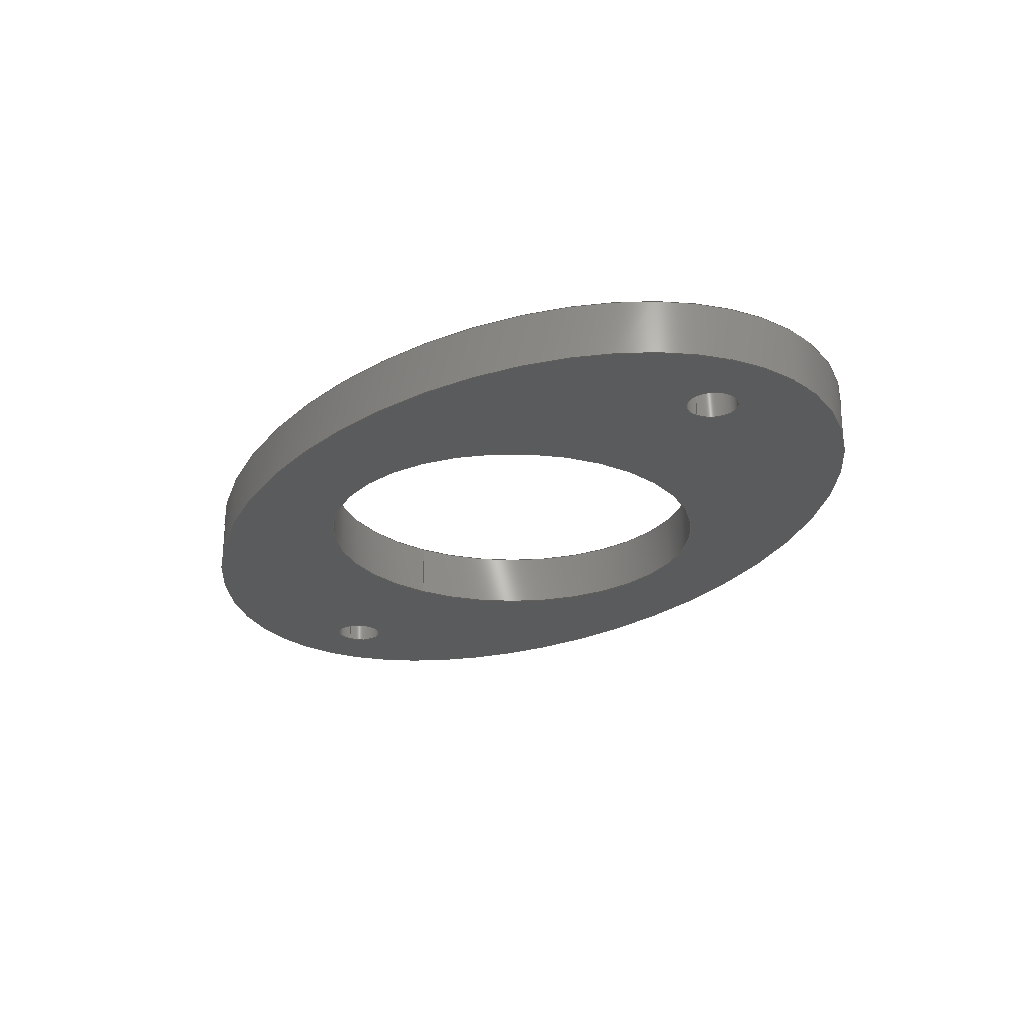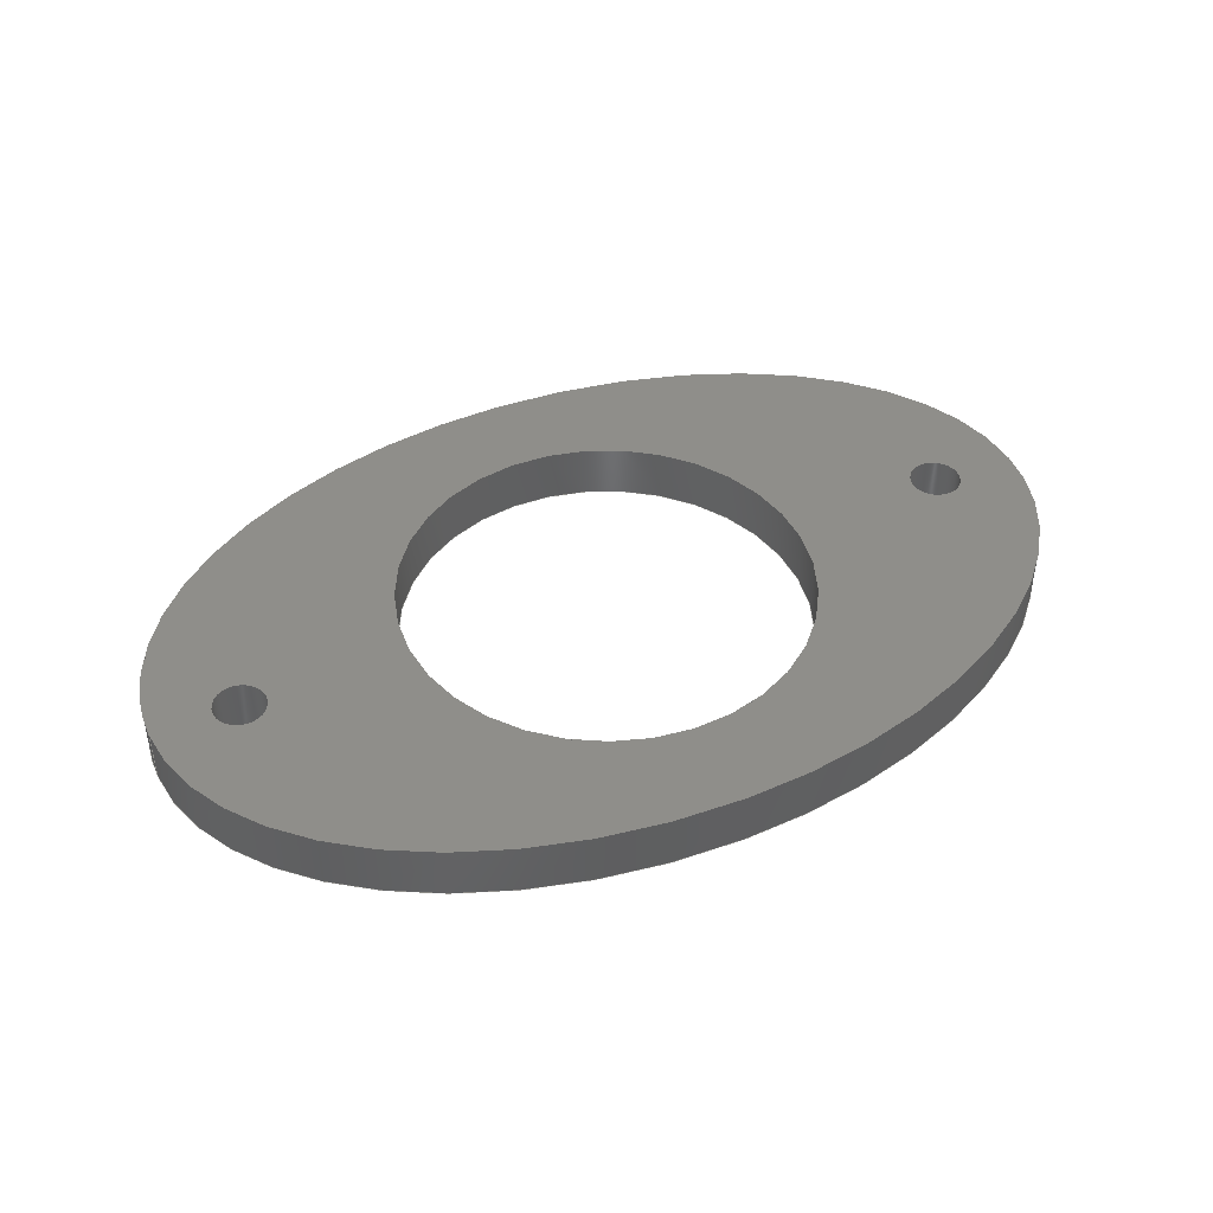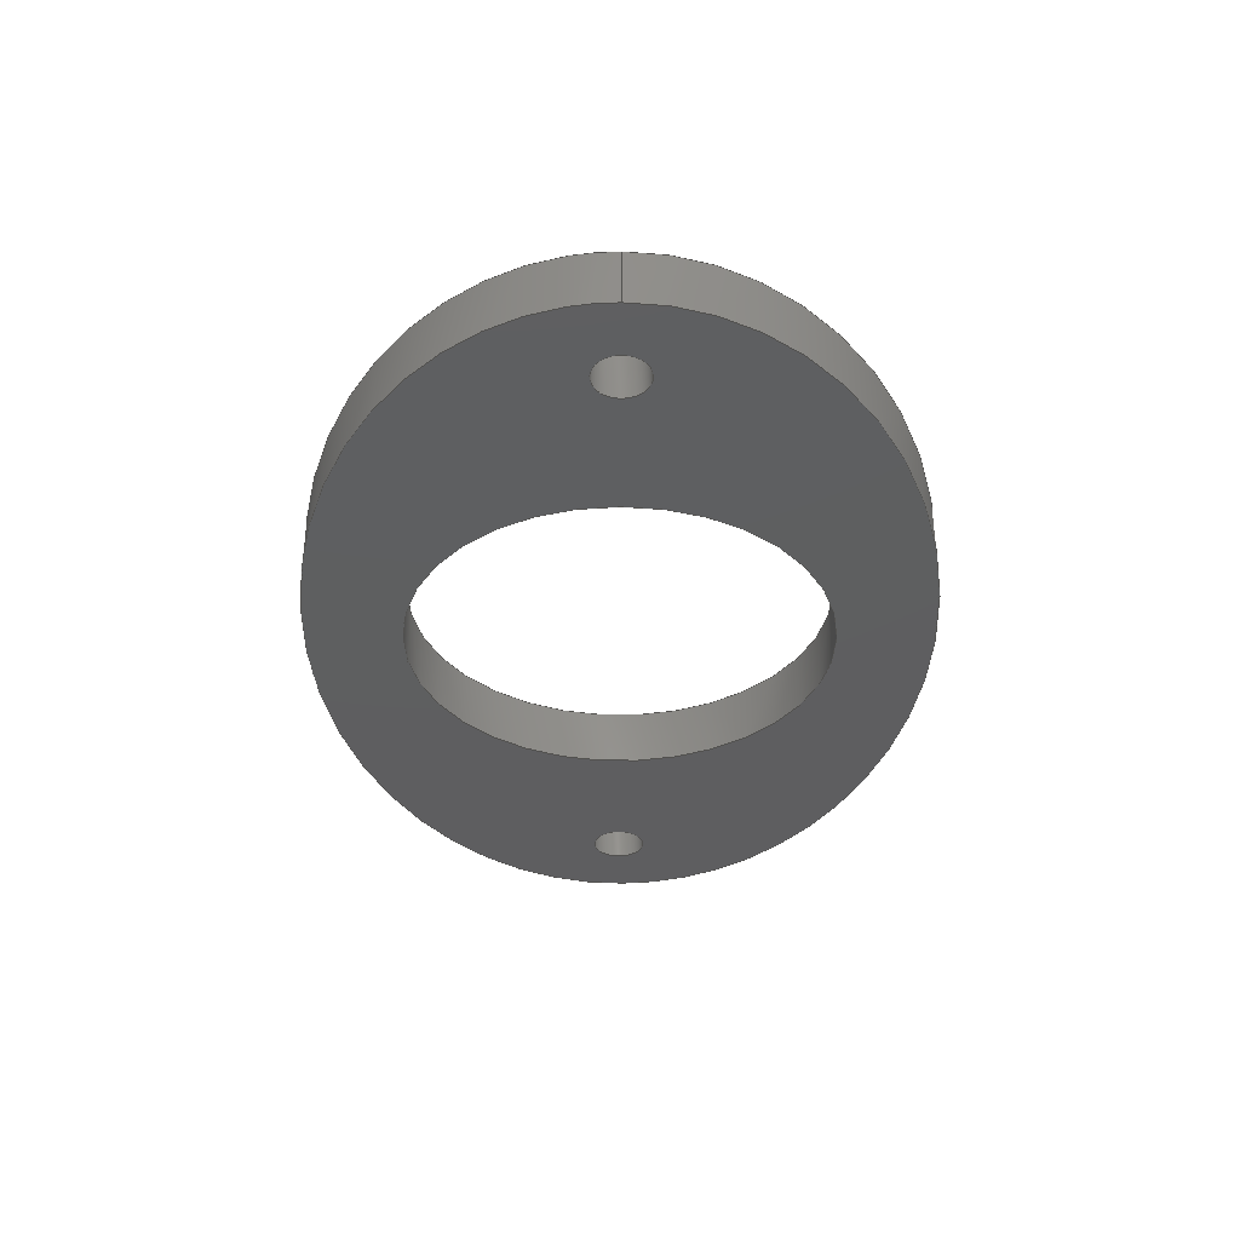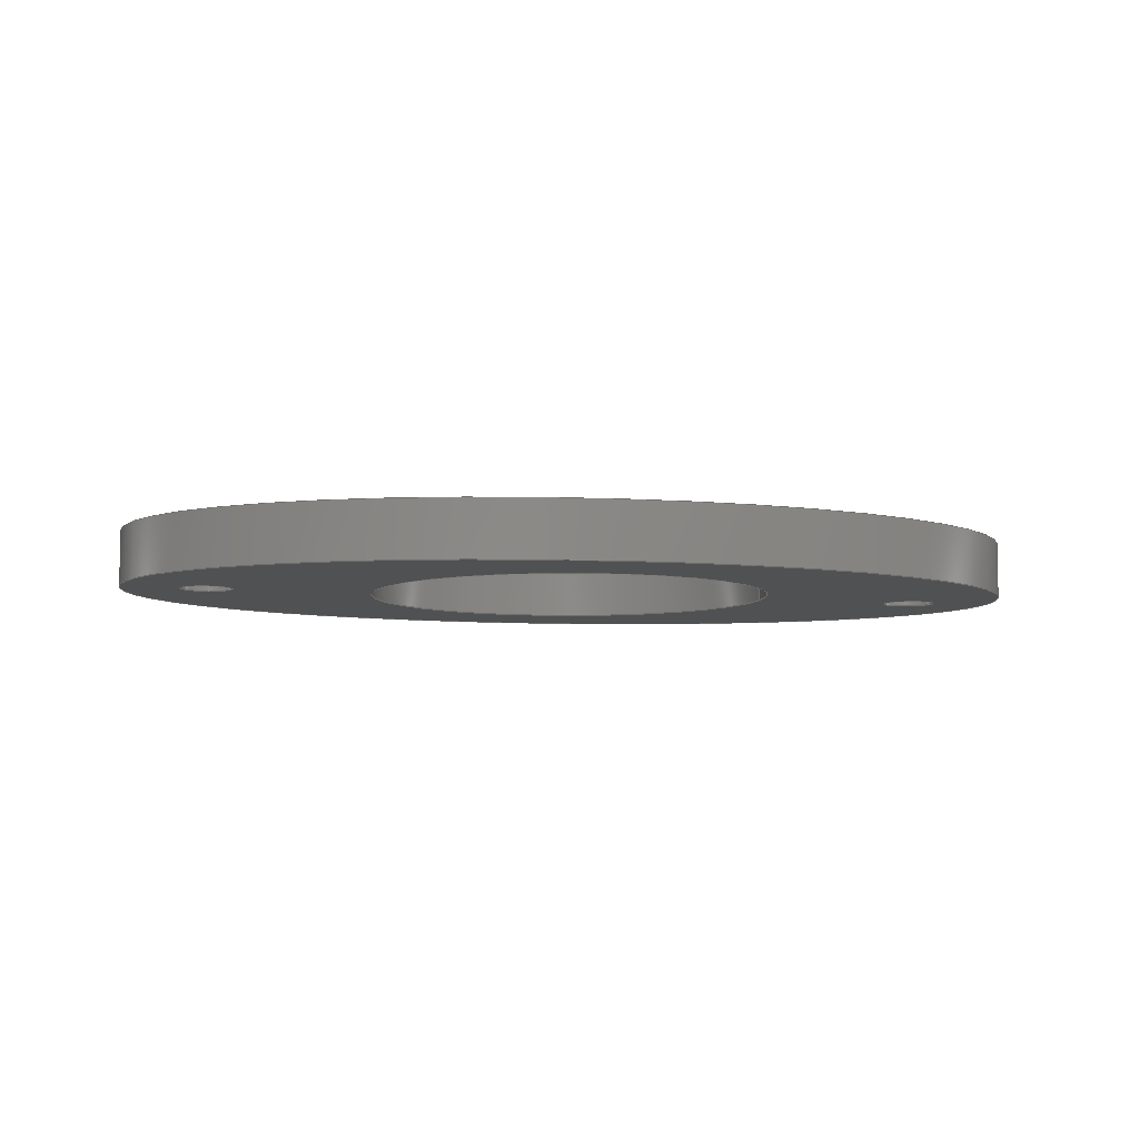
<metadata>
{"format":"step","ext":"step","renderer":"f3d","projection":"perspective","resolution":1024,"background":"white","views":[{"elev":-24.9,"azim":-122.5,"up":"+Z"},{"elev":43.8,"azim":154.6,"up":"+Z"},{"elev":-36.3,"azim":89.8,"up":"+Z"},{"elev":-6.9,"azim":-11.4,"up":"+Z"}]}
</metadata>
<code>
ISO-10303-21;
DATA;
#1=MECHANICAL_DESIGN_GEOMETRIC_PRESENTATION_REPRESENTATION('',(#4),#214);
#2=SHAPE_REPRESENTATION_RELATIONSHIP('SRR','None',#224,#3);
#3=ADVANCED_BREP_SHAPE_REPRESENTATION('',(#5),#213);
#4=STYLED_ITEM('',(#233),#5);
#5=MANIFOLD_SOLID_BREP('Solid1',#102);
#6=FACE_BOUND('',#28,.T.);
#7=FACE_BOUND('',#29,.T.);
#8=FACE_BOUND('',#30,.T.);
#9=FACE_BOUND('',#32,.T.);
#10=FACE_BOUND('',#33,.T.);
#11=FACE_BOUND('',#34,.T.);
#12=PLANE('',#133);
#13=PLANE('',#134);
#14=ELLIPSE('',#131,0.9638,0.629);
#15=ELLIPSE('',#132,0.9638,0.629);
#16=(
BOUNDED_SURFACE()
B_SPLINE_SURFACE(1,2,((#186,#187,#188,#189,#190,#191,#192,#193,#194),(#195,
#196,#197,#198,#199,#200,#201,#202,#203)),.UNSPECIFIED.,.F.,.T.,.F.)
B_SPLINE_SURFACE_WITH_KNOTS((2,2),(3,2,2,2,3),(-1.764e-34,0.1226),
(-3.142,-1.571,0,1.571,3.142),
 .UNSPECIFIED.)
GEOMETRIC_REPRESENTATION_ITEM()
RATIONAL_B_SPLINE_SURFACE(((1,0.7071,1,0.7071,1,
0.7071,1,0.7071,1),(1,0.7071,1,0.7071,
1,0.7071,1,0.7071,1)))
REPRESENTATION_ITEM('')
SURFACE()
);
#17=FACE_OUTER_BOUND('',#23,.T.);
#18=FACE_OUTER_BOUND('',#24,.T.);
#19=FACE_OUTER_BOUND('',#25,.T.);
#20=FACE_OUTER_BOUND('',#26,.T.);
#21=FACE_OUTER_BOUND('',#27,.T.);
#22=FACE_OUTER_BOUND('',#31,.T.);
#23=EDGE_LOOP('',(#69,#70,#71,#72));
#24=EDGE_LOOP('',(#73,#74,#75,#76));
#25=EDGE_LOOP('',(#77,#78,#79,#80));
#26=EDGE_LOOP('',(#81,#82,#83,#84));
#27=EDGE_LOOP('',(#85));
#28=EDGE_LOOP('',(#86));
#29=EDGE_LOOP('',(#87));
#30=EDGE_LOOP('',(#88));
#31=EDGE_LOOP('',(#89));
#32=EDGE_LOOP('',(#90));
#33=EDGE_LOOP('',(#91));
#34=EDGE_LOOP('',(#92));
#35=LINE('',#172,#39);
#36=LINE('',#178,#40);
#37=LINE('',#184,#41);
#38=LINE('',#207,#42);
#39=VECTOR('',#141,0.05512);
#40=VECTOR('',#148,0.05512);
#41=VECTOR('',#155,0.4331);
#42=VECTOR('',#160,0.9638);
#43=CIRCLE('',#123,0.05512);
#44=CIRCLE('',#124,0.05512);
#45=CIRCLE('',#126,0.05512);
#46=CIRCLE('',#127,0.05512);
#47=CIRCLE('',#129,0.4331);
#48=CIRCLE('',#130,0.4331);
#49=VERTEX_POINT('',#169);
#50=VERTEX_POINT('',#171);
#51=VERTEX_POINT('',#175);
#52=VERTEX_POINT('',#177);
#53=VERTEX_POINT('',#181);
#54=VERTEX_POINT('',#183);
#55=VERTEX_POINT('',#204);
#56=VERTEX_POINT('',#206);
#57=EDGE_CURVE('',#49,#49,#43,.T.);
#58=EDGE_CURVE('',#49,#50,#35,.T.);
#59=EDGE_CURVE('',#50,#50,#44,.T.);
#60=EDGE_CURVE('',#51,#51,#45,.T.);
#61=EDGE_CURVE('',#51,#52,#36,.T.);
#62=EDGE_CURVE('',#52,#52,#46,.T.);
#63=EDGE_CURVE('',#53,#53,#47,.T.);
#64=EDGE_CURVE('',#53,#54,#37,.T.);
#65=EDGE_CURVE('',#54,#54,#48,.T.);
#66=EDGE_CURVE('',#55,#55,#14,.T.);
#67=EDGE_CURVE('',#55,#56,#38,.T.);
#68=EDGE_CURVE('',#56,#56,#15,.T.);
#69=ORIENTED_EDGE('',*,*,#57,.F.);
#70=ORIENTED_EDGE('',*,*,#58,.T.);
#71=ORIENTED_EDGE('',*,*,#59,.T.);
#72=ORIENTED_EDGE('',*,*,#58,.F.);
#73=ORIENTED_EDGE('',*,*,#60,.F.);
#74=ORIENTED_EDGE('',*,*,#61,.T.);
#75=ORIENTED_EDGE('',*,*,#62,.T.);
#76=ORIENTED_EDGE('',*,*,#61,.F.);
#77=ORIENTED_EDGE('',*,*,#63,.F.);
#78=ORIENTED_EDGE('',*,*,#64,.T.);
#79=ORIENTED_EDGE('',*,*,#65,.T.);
#80=ORIENTED_EDGE('',*,*,#64,.F.);
#81=ORIENTED_EDGE('',*,*,#66,.F.);
#82=ORIENTED_EDGE('',*,*,#67,.T.);
#83=ORIENTED_EDGE('',*,*,#68,.T.);
#84=ORIENTED_EDGE('',*,*,#67,.F.);
#85=ORIENTED_EDGE('',*,*,#66,.T.);
#86=ORIENTED_EDGE('',*,*,#63,.T.);
#87=ORIENTED_EDGE('',*,*,#60,.T.);
#88=ORIENTED_EDGE('',*,*,#57,.T.);
#89=ORIENTED_EDGE('',*,*,#68,.F.);
#90=ORIENTED_EDGE('',*,*,#65,.F.);
#91=ORIENTED_EDGE('',*,*,#62,.F.);
#92=ORIENTED_EDGE('',*,*,#59,.F.);
#93=CYLINDRICAL_SURFACE('',#122,0.05512);
#94=CYLINDRICAL_SURFACE('',#125,0.05512);
#95=CYLINDRICAL_SURFACE('',#128,0.4331);
#96=ADVANCED_FACE('',(#17),#93,.F.);
#97=ADVANCED_FACE('',(#18),#94,.F.);
#98=ADVANCED_FACE('',(#19),#95,.F.);
#99=ADVANCED_FACE('',(#20),#16,.F.);
#100=ADVANCED_FACE('',(#21,#6,#7,#8),#12,.T.);
#101=ADVANCED_FACE('',(#22,#9,#10,#11),#13,.F.);
#102=CLOSED_SHELL('',(#96,#97,#98,#99,#100,#101));
#103=DERIVED_UNIT_ELEMENT(#105,1);
#104=DERIVED_UNIT_ELEMENT(#218,-3);
#105=(
MASS_UNIT()
NAMED_UNIT(*)
SI_UNIT($,.GRAM.)
);
#106=DERIVED_UNIT((#103,#104));
#107=MEASURE_REPRESENTATION_ITEM('density measure',
POSITIVE_RATIO_MEASURE(1),#106);
#108=PROPERTY_DEFINITION_REPRESENTATION(#113,#110);
#109=PROPERTY_DEFINITION_REPRESENTATION(#114,#111);
#110=REPRESENTATION('material name',(#112),#213);
#111=REPRESENTATION('density',(#107),#213);
#112=DESCRIPTIVE_REPRESENTATION_ITEM('Generisch','Generisch');
#113=PROPERTY_DEFINITION('material property','material name',#226);
#114=PROPERTY_DEFINITION('material property','density of part',#226);
#115=DATE_TIME_ROLE('creation_date');
#116=APPLIED_DATE_AND_TIME_ASSIGNMENT(#117,#115,(#226));
#117=DATE_AND_TIME(#118,#119);
#118=CALENDAR_DATE(2022,3,4);
#119=LOCAL_TIME(0,0,0,#120);
#120=COORDINATED_UNIVERSAL_TIME_OFFSET(0,0,.BEHIND.);
#121=AXIS2_PLACEMENT_3D('placement',#167,#135,#136);
#122=AXIS2_PLACEMENT_3D('',#168,#137,#138);
#123=AXIS2_PLACEMENT_3D('',#170,#139,#140);
#124=AXIS2_PLACEMENT_3D('',#173,#142,#143);
#125=AXIS2_PLACEMENT_3D('',#174,#144,#145);
#126=AXIS2_PLACEMENT_3D('',#176,#146,#147);
#127=AXIS2_PLACEMENT_3D('',#179,#149,#150);
#128=AXIS2_PLACEMENT_3D('',#180,#151,#152);
#129=AXIS2_PLACEMENT_3D('',#182,#153,#154);
#130=AXIS2_PLACEMENT_3D('',#185,#156,#157);
#131=AXIS2_PLACEMENT_3D('',#205,#158,#159);
#132=AXIS2_PLACEMENT_3D('',#208,#161,#162);
#133=AXIS2_PLACEMENT_3D('',#209,#163,#164);
#134=AXIS2_PLACEMENT_3D('',#210,#165,#166);
#135=DIRECTION('axis',(0,0,1));
#136=DIRECTION('refdir',(1,0,0));
#137=DIRECTION('center_axis',(0,0,1));
#138=DIRECTION('ref_axis',(-1,-4.866e-132,0));
#139=DIRECTION('center_axis',(-1.8e-98,-2.703e-34,
-1));
#140=DIRECTION('ref_axis',(-1,-4.866e-132,1.8e-98));
#141=DIRECTION('',(0,0,-1));
#142=DIRECTION('center_axis',(-1.8e-98,-2.703e-34,
-1));
#143=DIRECTION('ref_axis',(-1,-4.866e-132,1.8e-98));
#144=DIRECTION('center_axis',(0,0,1));
#145=DIRECTION('ref_axis',(-1,-4.866e-132,0));
#146=DIRECTION('center_axis',(-1.8e-98,-2.703e-34,
-1));
#147=DIRECTION('ref_axis',(-1,-4.866e-132,1.8e-98));
#148=DIRECTION('',(0,0,-1));
#149=DIRECTION('center_axis',(-1.8e-98,-2.703e-34,
-1));
#150=DIRECTION('ref_axis',(-1,-4.866e-132,1.8e-98));
#151=DIRECTION('center_axis',(0,0,1));
#152=DIRECTION('ref_axis',(-1,-4.866e-132,0));
#153=DIRECTION('center_axis',(-1.8e-98,-2.703e-34,
-1));
#154=DIRECTION('ref_axis',(-1,-4.866e-132,1.8e-98));
#155=DIRECTION('',(0,0,-1));
#156=DIRECTION('center_axis',(-1.8e-98,-2.703e-34,
-1));
#157=DIRECTION('ref_axis',(-1,-4.866e-132,1.8e-98));
#158=DIRECTION('center_axis',(1.8e-98,2.703e-34,
1));
#159=DIRECTION('ref_axis',(-1,-4.866e-132,1.8e-98));
#160=DIRECTION('',(0,0,-1));
#161=DIRECTION('center_axis',(1.8e-98,2.703e-34,
1));
#162=DIRECTION('ref_axis',(-1,-4.866e-132,1.8e-98));
#163=DIRECTION('center_axis',(1.8e-98,2.703e-34,
1));
#164=DIRECTION('ref_axis',(1,0,-1.8e-98));
#165=DIRECTION('center_axis',(1.8e-98,2.703e-34,
1));
#166=DIRECTION('ref_axis',(1,0,-1.8e-98));
#167=CARTESIAN_POINT('',(0,0,0));
#168=CARTESIAN_POINT('Origin',(-0.1969,-0.9843,2.66e-34));
#169=CARTESIAN_POINT('',(-0.1417,-0.9843,0.1181));
#170=CARTESIAN_POINT('Origin',(-0.1969,-0.9843,0.1181));
#171=CARTESIAN_POINT('',(-0.1417,-0.9843,2.66e-34));
#172=CARTESIAN_POINT('',(-0.1417,-0.9843,2.66e-34));
#173=CARTESIAN_POINT('Origin',(-0.1969,-0.9843,2.66e-34));
#174=CARTESIAN_POINT('Origin',(-1.764,-0.9843,2.66e-34));
#175=CARTESIAN_POINT('',(-1.709,-0.9843,0.1181));
#176=CARTESIAN_POINT('Origin',(-1.764,-0.9843,0.1181));
#177=CARTESIAN_POINT('',(-1.709,-0.9843,2.66e-34));
#178=CARTESIAN_POINT('',(-1.709,-0.9843,2.66e-34));
#179=CARTESIAN_POINT('Origin',(-1.764,-0.9843,2.66e-34));
#180=CARTESIAN_POINT('Origin',(-0.9803,-0.9843,2.66e-34));
#181=CARTESIAN_POINT('',(-0.5472,-0.9843,0.1181));
#182=CARTESIAN_POINT('Origin',(-0.9803,-0.9843,0.1181));
#183=CARTESIAN_POINT('',(-0.5472,-0.9843,2.66e-34));
#184=CARTESIAN_POINT('',(-0.5472,-0.9843,2.66e-34));
#185=CARTESIAN_POINT('Origin',(-0.9803,-0.9843,2.66e-34));
#186=CARTESIAN_POINT('Ctrl Pts',(-0.01656,-0.9843,
9.602e-35));
#187=CARTESIAN_POINT('Ctrl Pts',(-0.01656,-0.3553,
9.602e-35));
#188=CARTESIAN_POINT('Ctrl Pts',(-0.9803,-0.3553,9.602e-35));
#189=CARTESIAN_POINT('Ctrl Pts',(-1.944,-0.3553,9.602e-35));
#190=CARTESIAN_POINT('Ctrl Pts',(-1.944,-0.9843,9.602e-35));
#191=CARTESIAN_POINT('Ctrl Pts',(-1.944,-1.613,9.602e-35));
#192=CARTESIAN_POINT('Ctrl Pts',(-0.9803,-1.613,9.602e-35));
#193=CARTESIAN_POINT('Ctrl Pts',(-0.01656,-1.613,
9.602e-35));
#194=CARTESIAN_POINT('Ctrl Pts',(-0.01656,-0.9843,
9.602e-35));
#195=CARTESIAN_POINT('Ctrl Pts',(-0.01656,-0.9843,
0.1181));
#196=CARTESIAN_POINT('Ctrl Pts',(-0.01656,-0.3553,
0.1181));
#197=CARTESIAN_POINT('Ctrl Pts',(-0.9803,-0.3553,0.1181));
#198=CARTESIAN_POINT('Ctrl Pts',(-1.944,-0.3553,0.1181));
#199=CARTESIAN_POINT('Ctrl Pts',(-1.944,-0.9843,0.1181));
#200=CARTESIAN_POINT('Ctrl Pts',(-1.944,-1.613,0.1181));
#201=CARTESIAN_POINT('Ctrl Pts',(-0.9803,-1.613,0.1181));
#202=CARTESIAN_POINT('Ctrl Pts',(-0.01656,-1.613,
0.1181));
#203=CARTESIAN_POINT('Ctrl Pts',(-0.01656,-0.9843,
0.1181));
#204=CARTESIAN_POINT('',(-0.01656,-0.9843,0.1181));
#205=CARTESIAN_POINT('Origin',(-0.9803,-0.9843,0.1181));
#206=CARTESIAN_POINT('',(-0.01656,-0.9843,9.602e-35));
#207=CARTESIAN_POINT('',(-0.01656,-0.9843,2.66e-34));
#208=CARTESIAN_POINT('Origin',(-0.9803,-0.9843,2.66e-34));
#209=CARTESIAN_POINT('Origin',(-0.9803,-0.9843,0.1181));
#210=CARTESIAN_POINT('Origin',(-0.9803,-0.9843,2.66e-34));
#211=UNCERTAINTY_MEASURE_WITH_UNIT(LENGTH_MEASURE(0.0003937),
#216,'DISTANCE_ACCURACY_VALUE',
'Maximum model space distance between geometric entities at asserted c
onnectivities');
#212=UNCERTAINTY_MEASURE_WITH_UNIT(LENGTH_MEASURE(0.0003937),
#216,'DISTANCE_ACCURACY_VALUE',
'Maximum model space distance between geometric entities at asserted c
onnectivities');
#213=(
GEOMETRIC_REPRESENTATION_CONTEXT(3)
GLOBAL_UNCERTAINTY_ASSIGNED_CONTEXT((#211))
GLOBAL_UNIT_ASSIGNED_CONTEXT((#216,#220,#221))
REPRESENTATION_CONTEXT('','3D')
);
#214=(
GEOMETRIC_REPRESENTATION_CONTEXT(3)
GLOBAL_UNCERTAINTY_ASSIGNED_CONTEXT((#212))
GLOBAL_UNIT_ASSIGNED_CONTEXT((#216,#220,#221))
REPRESENTATION_CONTEXT('','3D')
);
#215=DIMENSIONAL_EXPONENTS(1,0,0,0,0,0,0);
#216=(
CONVERSION_BASED_UNIT('inch',#219)
LENGTH_UNIT()
NAMED_UNIT(#215)
);
#217=(
LENGTH_UNIT()
NAMED_UNIT(*)
SI_UNIT(.MILLI.,.METRE.)
);
#218=(
LENGTH_UNIT()
NAMED_UNIT(*)
SI_UNIT(.CENTI.,.METRE.)
);
#219=LENGTH_MEASURE_WITH_UNIT(LENGTH_MEASURE(25.4),#217);
#220=(
NAMED_UNIT(*)
PLANE_ANGLE_UNIT()
SI_UNIT($,.RADIAN.)
);
#221=(
NAMED_UNIT(*)
SI_UNIT($,.STERADIAN.)
SOLID_ANGLE_UNIT()
);
#222=SHAPE_DEFINITION_REPRESENTATION(#223,#224);
#223=PRODUCT_DEFINITION_SHAPE('',$,#226);
#224=SHAPE_REPRESENTATION('',(#121),#213);
#225=PRODUCT_DEFINITION_CONTEXT('part definition',#230,'design');
#226=PRODUCT_DEFINITION(
'30_Cube_Syringepump_90mm_linearmotor_holder_V3',
'30_Cube_Syringepump_90mm_linearmotor_holder_V3',#227,#225);
#227=PRODUCT_DEFINITION_FORMATION('',$,#232);
#228=PRODUCT_RELATED_PRODUCT_CATEGORY(
'30_Cube_Syringepump_90mm_linearmotor_holder_V3',
'30_Cube_Syringepump_90mm_linearmotor_holder_V3',(#232));
#229=APPLICATION_PROTOCOL_DEFINITION('international standard',
'automotive_design',2009,#230);
#230=APPLICATION_CONTEXT(
'Core Data for Automotive Mechanical Design Process');
#231=PRODUCT_CONTEXT('part definition',#230,'mechanical');
#232=PRODUCT('30_Cube_Syringepump_90mm_linearmotor_holder_V3',
'30_Cube_Syringepump_90mm_linearmotor_holder_V3',$,(#231));
#233=PRESENTATION_STYLE_ASSIGNMENT((#234));
#234=SURFACE_STYLE_USAGE(.BOTH.,#237);
#235=SURFACE_STYLE_RENDERING_WITH_PROPERTIES($,#241,(#236));
#236=SURFACE_STYLE_TRANSPARENT(0);
#237=SURFACE_SIDE_STYLE('',(#238,#235));
#238=SURFACE_STYLE_FILL_AREA(#239);
#239=FILL_AREA_STYLE('',(#240));
#240=FILL_AREA_STYLE_COLOUR('',#241);
#241=COLOUR_RGB('',0.749,0.749,0.749);
ENDSEC;
END-ISO-10303-21;

</code>
